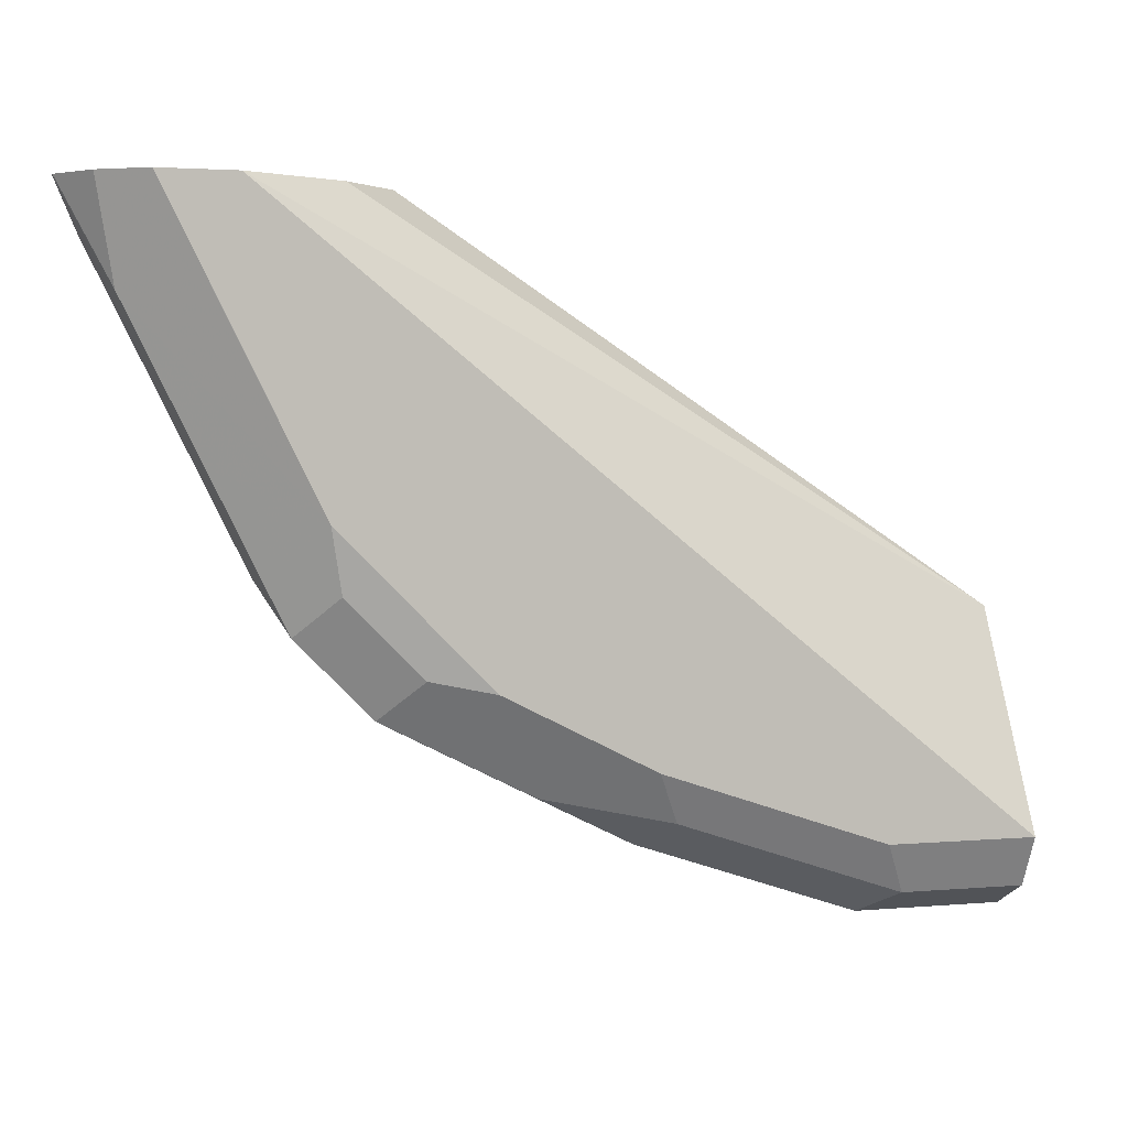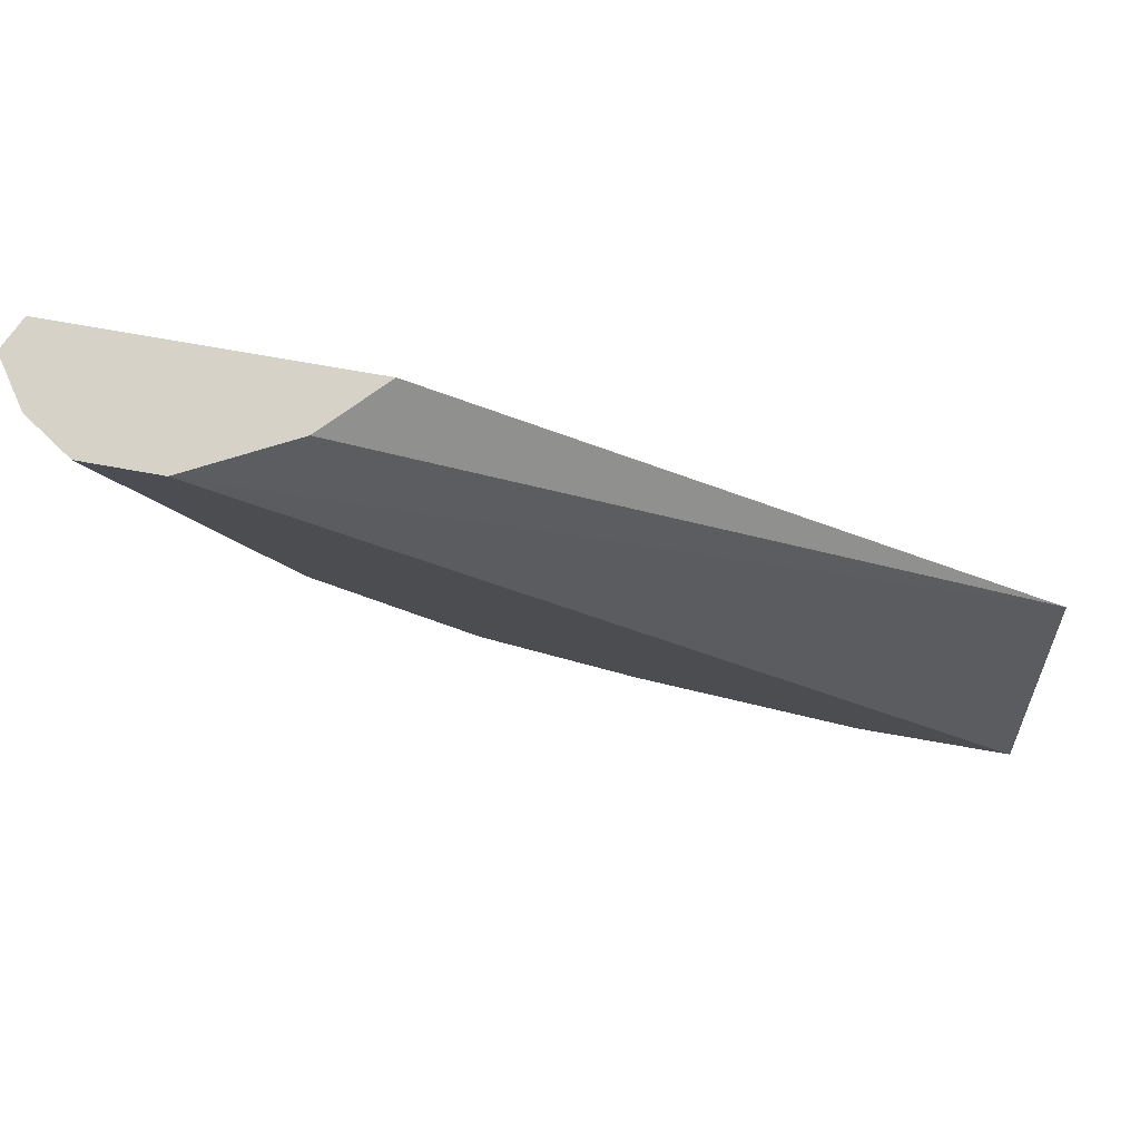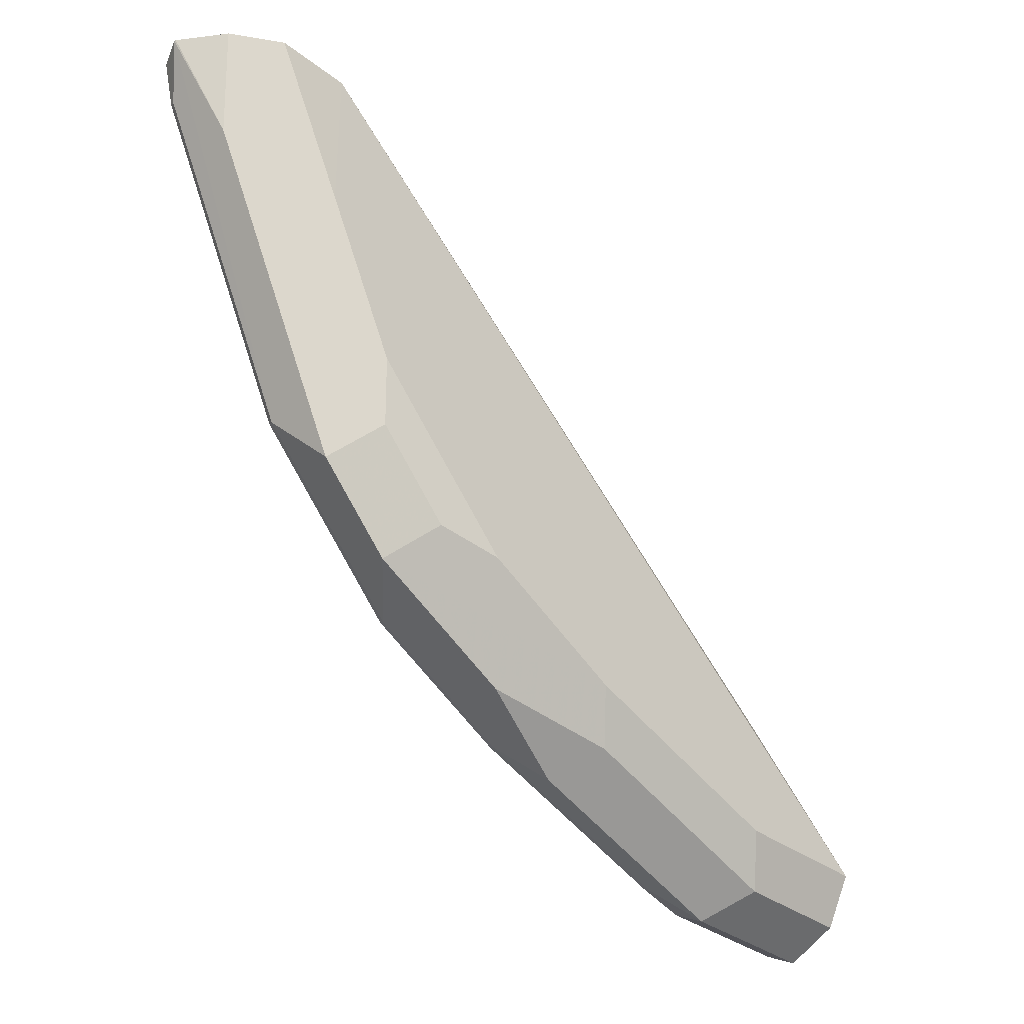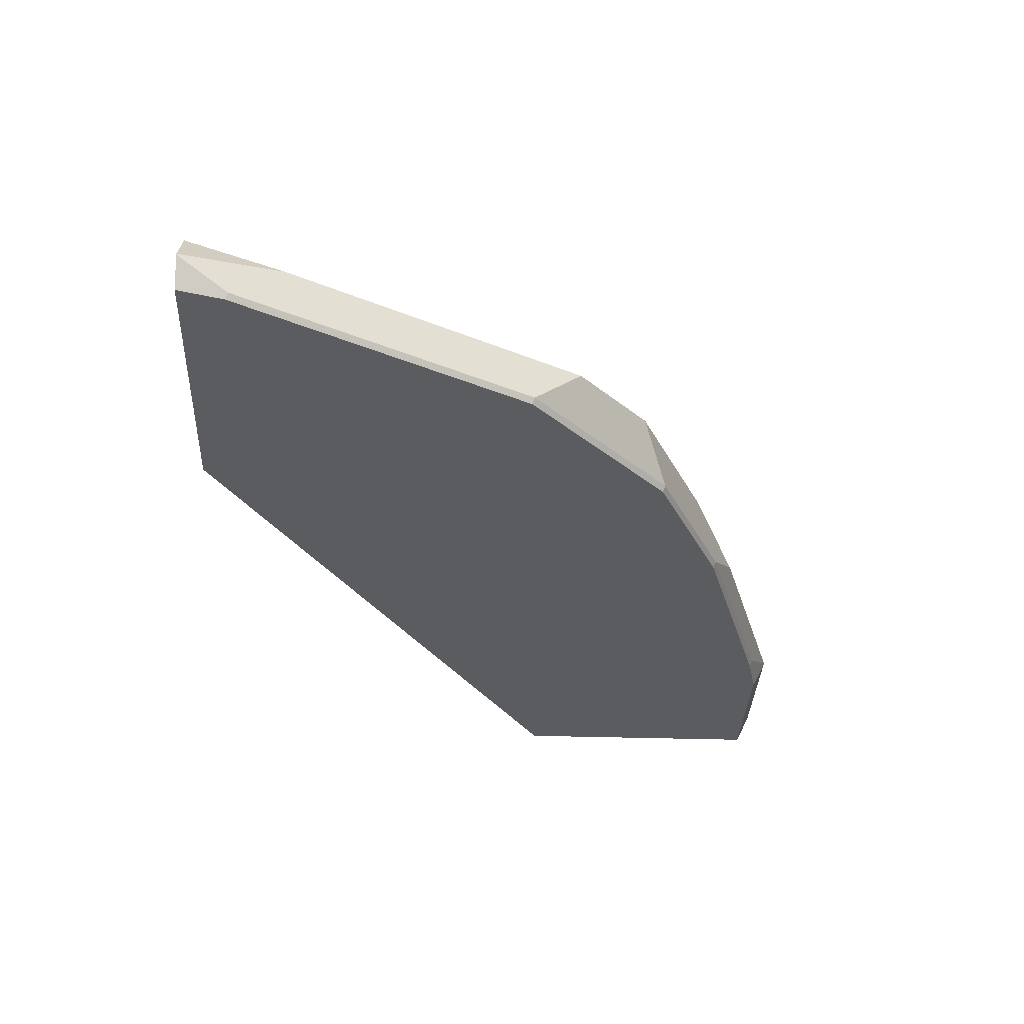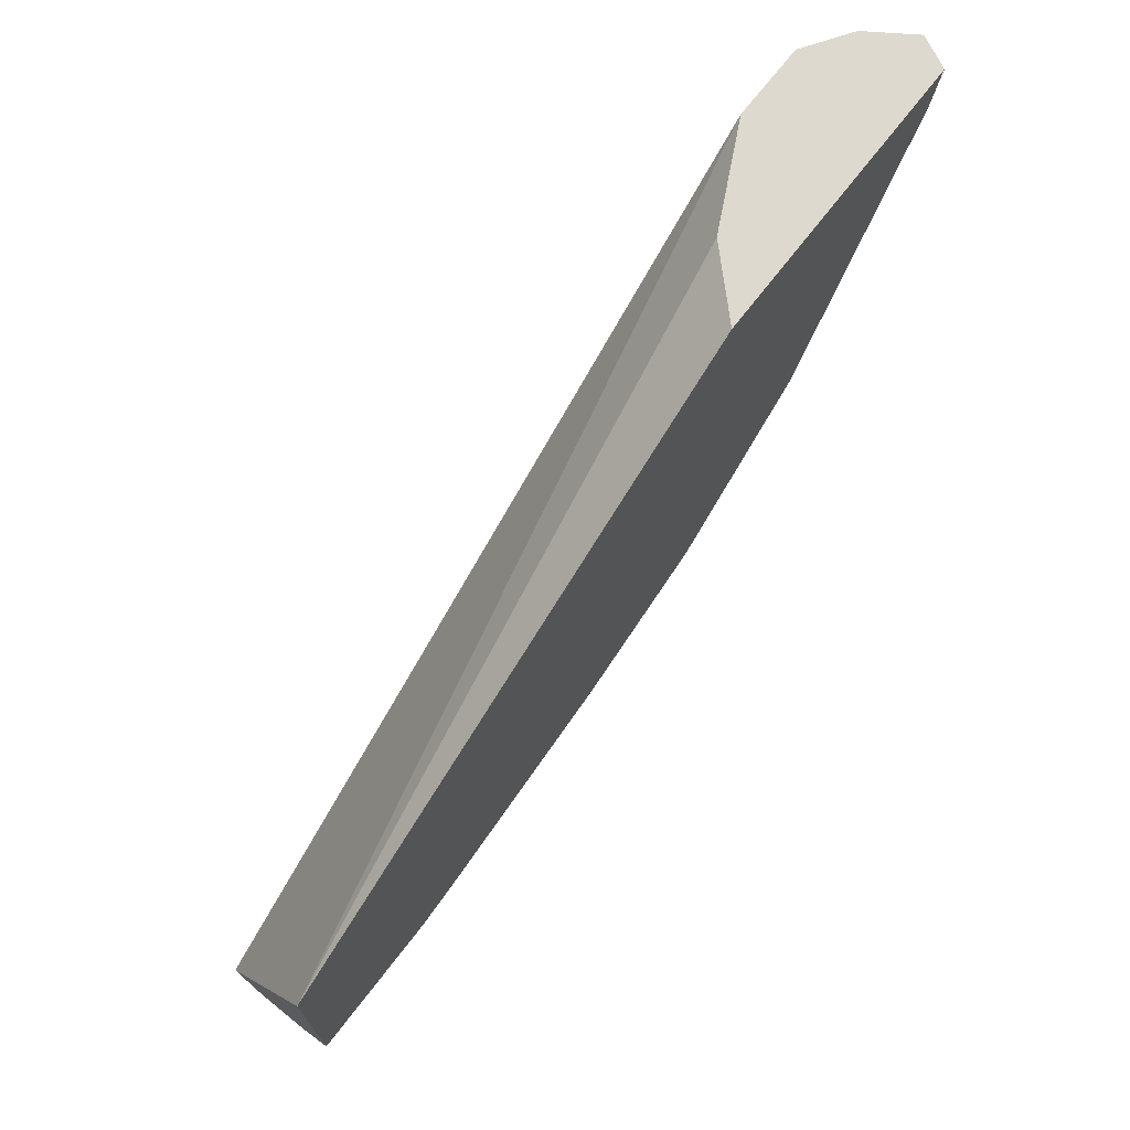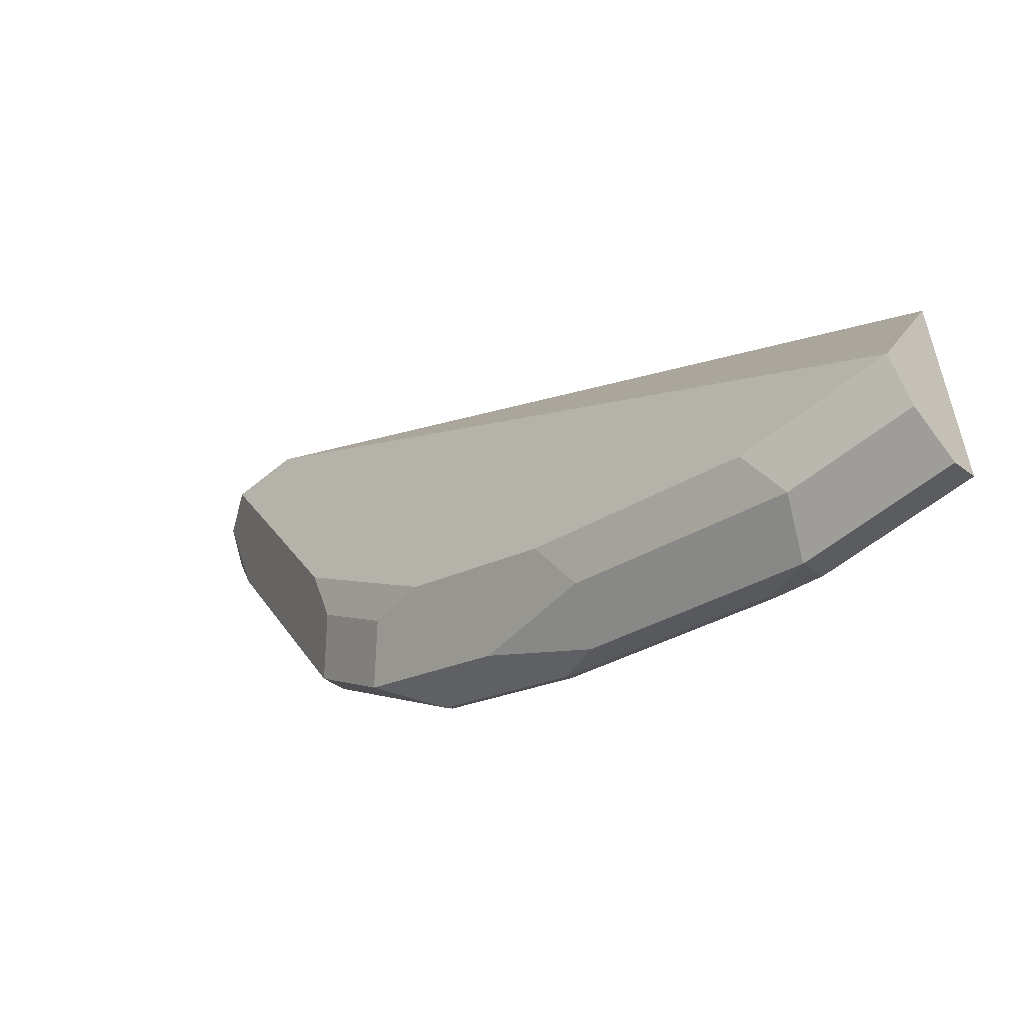
<metadata>
{"format":"obj","ext":"obj","renderer":"f3d","projection":"perspective","resolution":1024,"background":"white","views":[{"elev":2.5,"azim":162.3,"up":"+Z"},{"elev":77.6,"azim":-170.2,"up":"+Z"},{"elev":-33.5,"azim":133.3,"up":"+Z"},{"elev":-34.4,"azim":87.6,"up":"+Y"},{"elev":71.5,"azim":-52.3,"up":"+Z"},{"elev":-55.4,"azim":-138.8,"up":"+Z"}]}
</metadata>
<code>
v 0.6837 -0.1329 -0.5888
v 0.6964 -0.1393 -0.5824
v 0.6931 -0.1409 -0.5824
v 0.6837 -0.1409 -0.5848
v 0.6455 -0.1329 -0.5888
v 0.6774 -0.1203 -0.5824
v 0.7407 -0.1329 -0.5698
v 0.6957 -0.1409 -0.5818
v 0.7534 -0.1393 -0.5634
v 0.6455 -0.1409 -0.5848
v 0.6455 -0.1203 -0.5824
v 0.6837 -0.114 -0.5698
v 0.7407 -0.114 -0.5508
v 0.7344 -0.1203 -0.5634
v 0.766 -0.1266 -0.5571
v 0.804 -0.1266 -0.5381
v 0.7527 -0.1409 -0.5628
v 0.7913 -0.1393 -0.5444
v 0.7907 -0.1409 -0.5438
v 0.6455 -0.1409 -0.5158
v 0.6455 -0.114 -0.5698
v 0.7787 -0.114 -0.5318
v 0.7945 -0.1171 -0.5286
v 0.823 -0.1266 -0.5191
v 0.8293 -0.1393 -0.5065
v 0.8097 -0.1409 -0.5248
v 0.796 -0.1409 -0.4181
v 0.8103 -0.1266 -0.4181
v 0.8105 -0.1265 -0.4181
v 0.8356 -0.114 -0.4181
v 0.6455 -0.1394 -0.5189
v 0.6455 -0.133 -0.5316
v 0.8167 -0.114 -0.4938
v 0.8135 -0.1171 -0.5096
v 0.8262 -0.1235 -0.5033
v 0.842 -0.1266 -0.4812
v 0.8735 -0.1331 -0.4181
v 0.8673 -0.1393 -0.4305
v 0.8667 -0.1409 -0.4298
v 0.8477 -0.1409 -0.4678
v 0.8287 -0.1409 -0.5058
v 0.8695 -0.1409 -0.4181
v 0.8546 -0.114 -0.4181
v 0.8356 -0.114 -0.4558
v 0.861 -0.1266 -0.4432
v 0.8733 -0.1327 -0.4181
v 0.8696 -0.1409 -0.4181
v 0.8673 -0.1409 -0.4272
v 0.866 -0.1216 -0.4181
f 25 38 39
f 23 33 34
f 24 34 33
f 24 33 35
f 25 36 37
f 24 36 25
f 25 37 38
f 22 33 23
f 24 35 36
f 21 32 30
f 16 25 18
f 20 29 30
f 20 28 29
f 20 27 28
f 18 26 19
f 18 25 26
f 16 24 25
f 16 34 24
f 16 23 34
f 25 39 40
f 20 30 31
f 25 40 41
f 37 47 39
f 27 42 47
f 16 22 23
f 45 49 46
f 43 49 45
f 42 48 47
f 39 47 48
f 37 39 38
f 37 45 46
f 36 45 37
f 33 36 35
f 33 45 36
f 33 43 45
f 33 44 43
f 30 32 31
f 30 43 44
f 27 29 28
f 27 30 29
f 27 43 30
f 27 49 43
f 27 46 49
f 27 37 46
f 27 47 37
f 25 41 26
f 13 15 14
f 3 41 40
f 13 22 16
f 3 27 20
f 3 42 27
f 3 48 42
f 3 39 48
f 13 16 15
f 3 26 41
f 3 19 26
f 3 17 19
f 3 8 17
f 3 20 10
f 2 9 8
f 1 9 2
f 1 7 9
f 1 6 7
f 1 11 6
f 1 5 11
f 1 10 5
f 1 4 10
f 1 3 4
f 1 2 3
f 2 8 3
f 3 10 4
f 3 40 39
f 5 20 31
f 12 22 13
f 12 33 22
f 12 44 33
f 12 30 44
f 5 10 20
f 9 19 17
f 9 18 19
f 9 16 18
f 8 9 17
f 7 16 9
f 12 21 30
f 7 14 15
f 6 14 7
f 6 13 14
f 6 12 13
f 6 21 12
f 6 11 21
f 5 21 11
f 5 32 21
f 5 31 32
f 7 15 16

</code>
